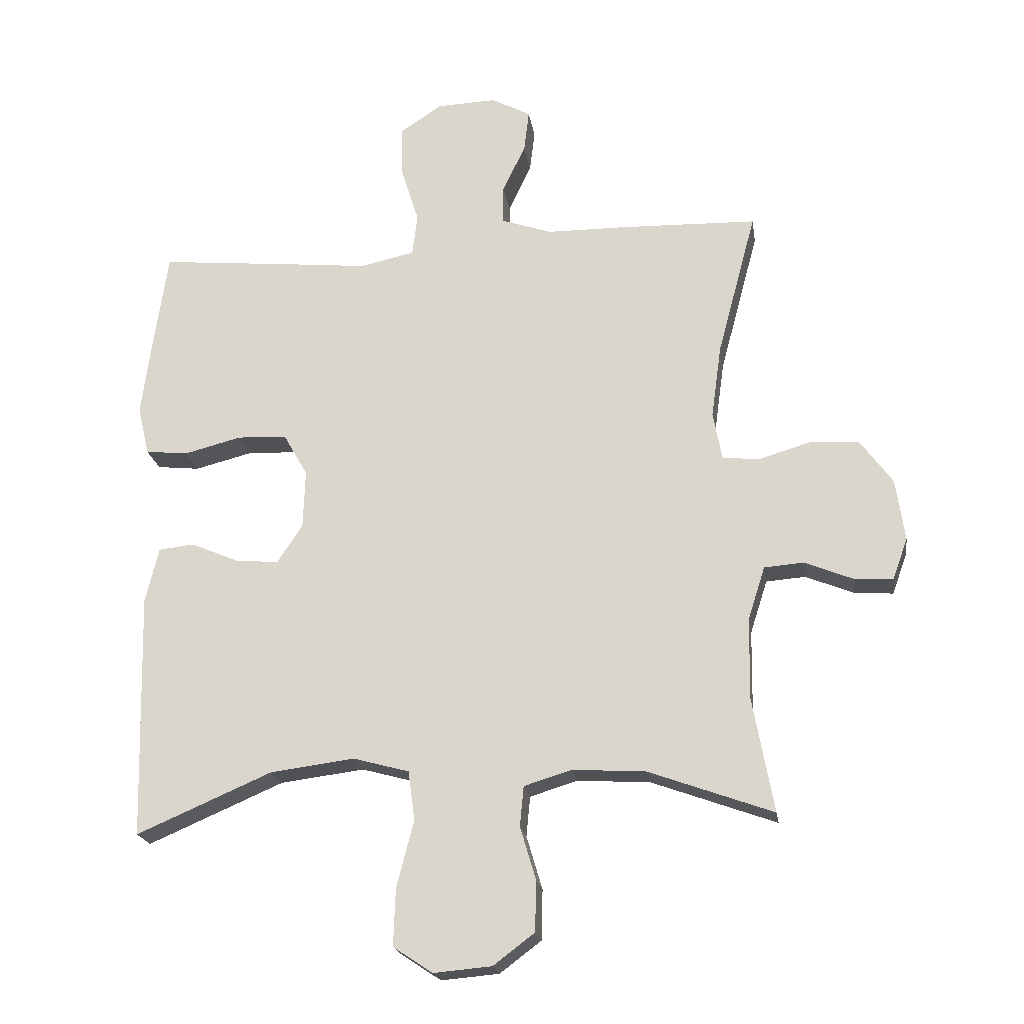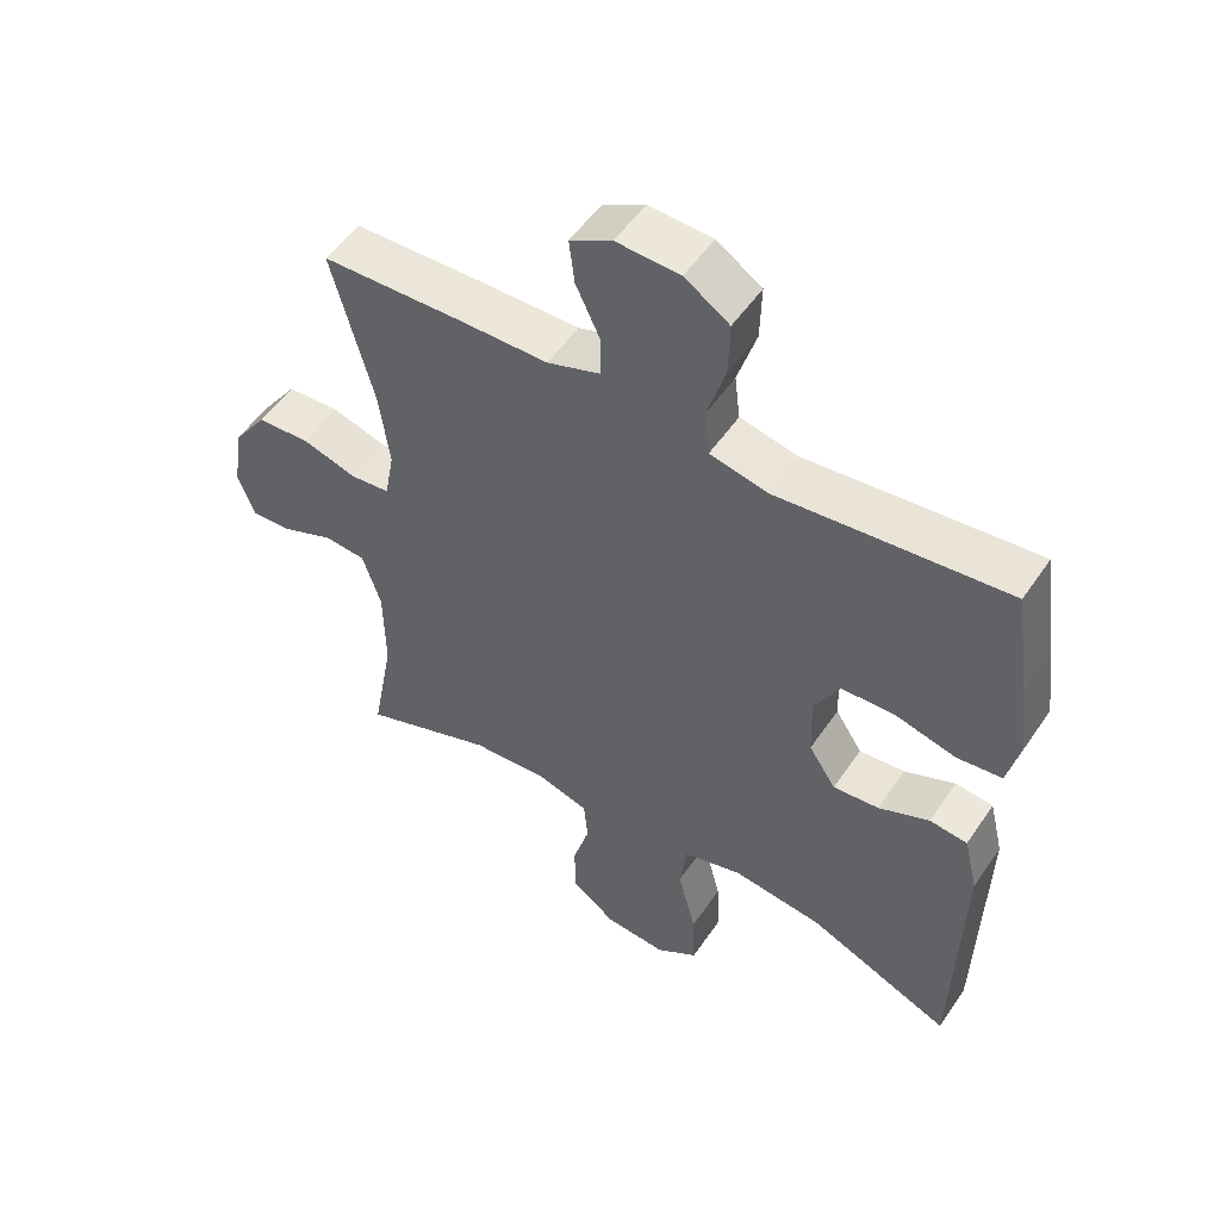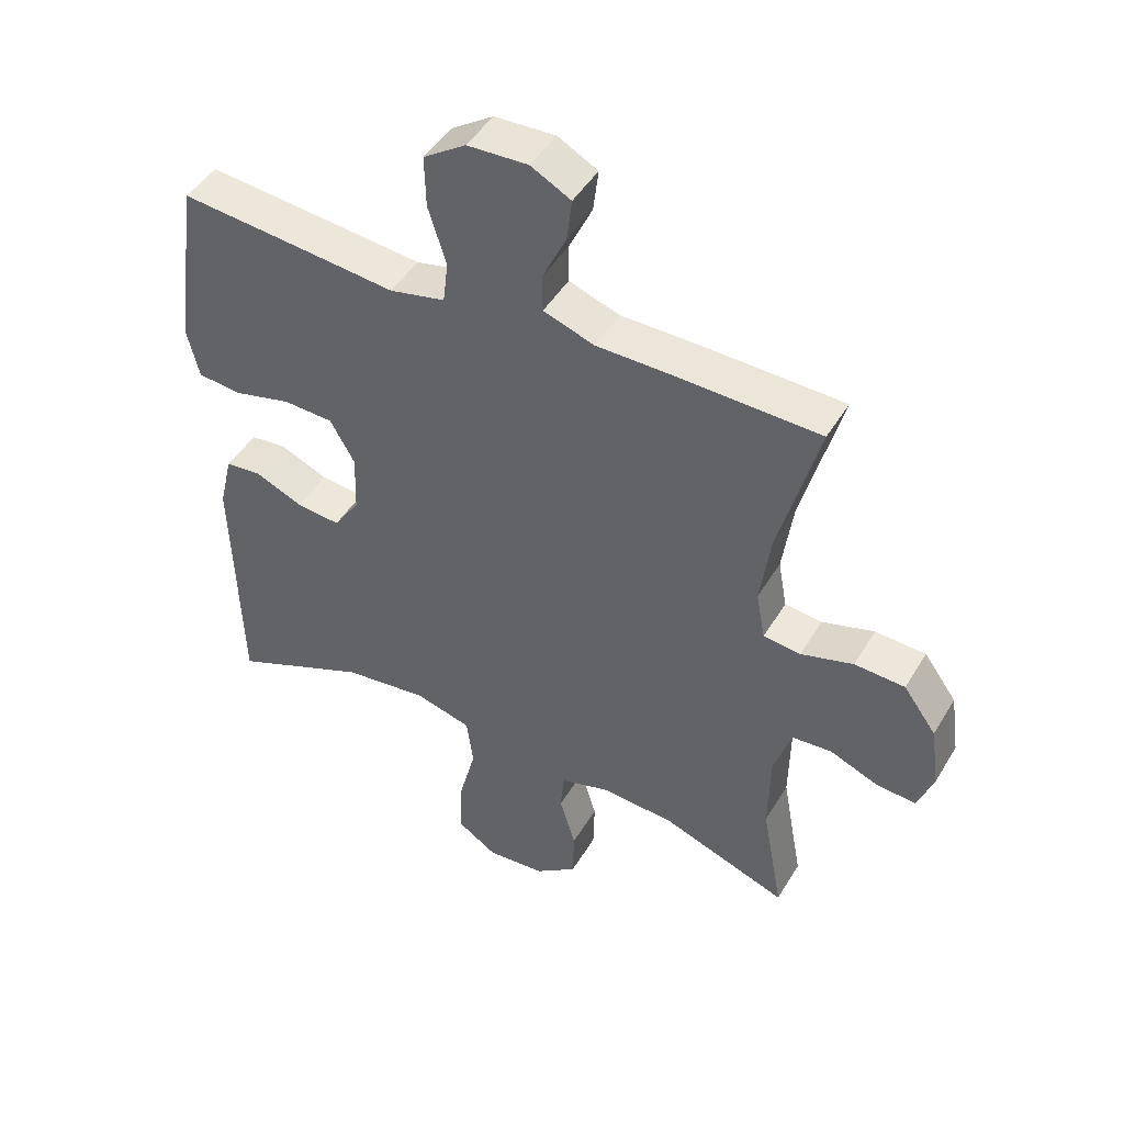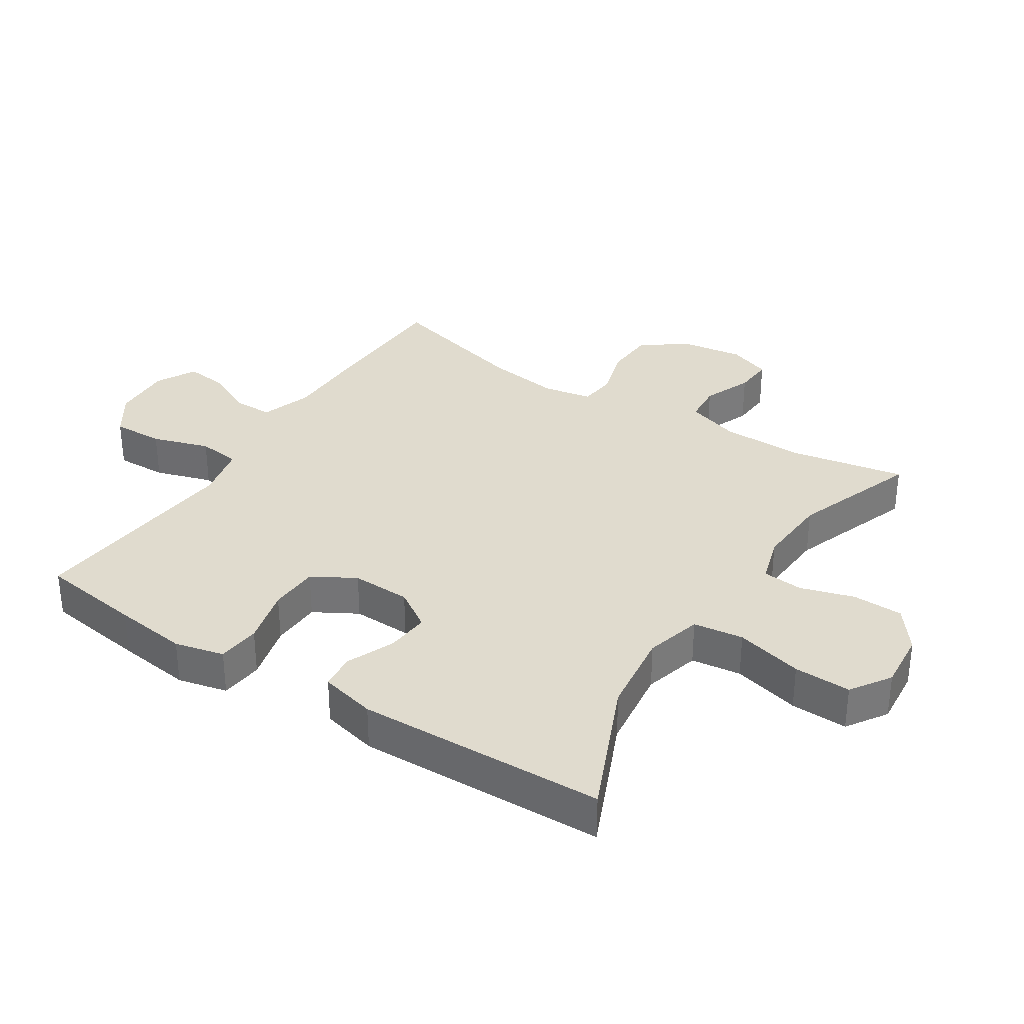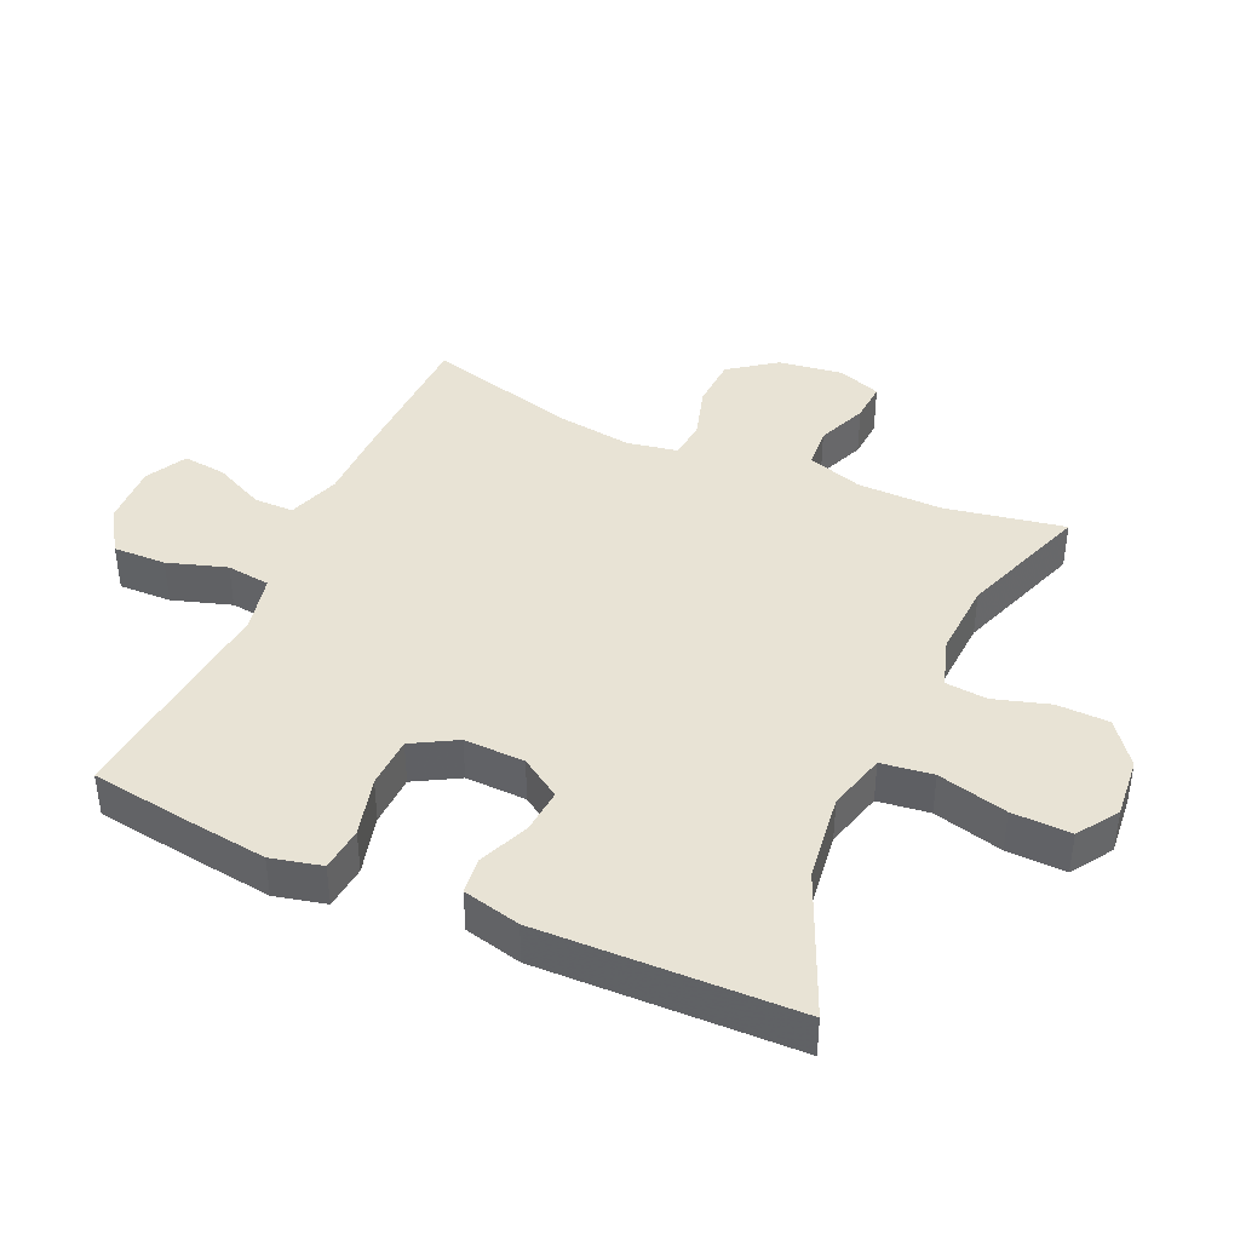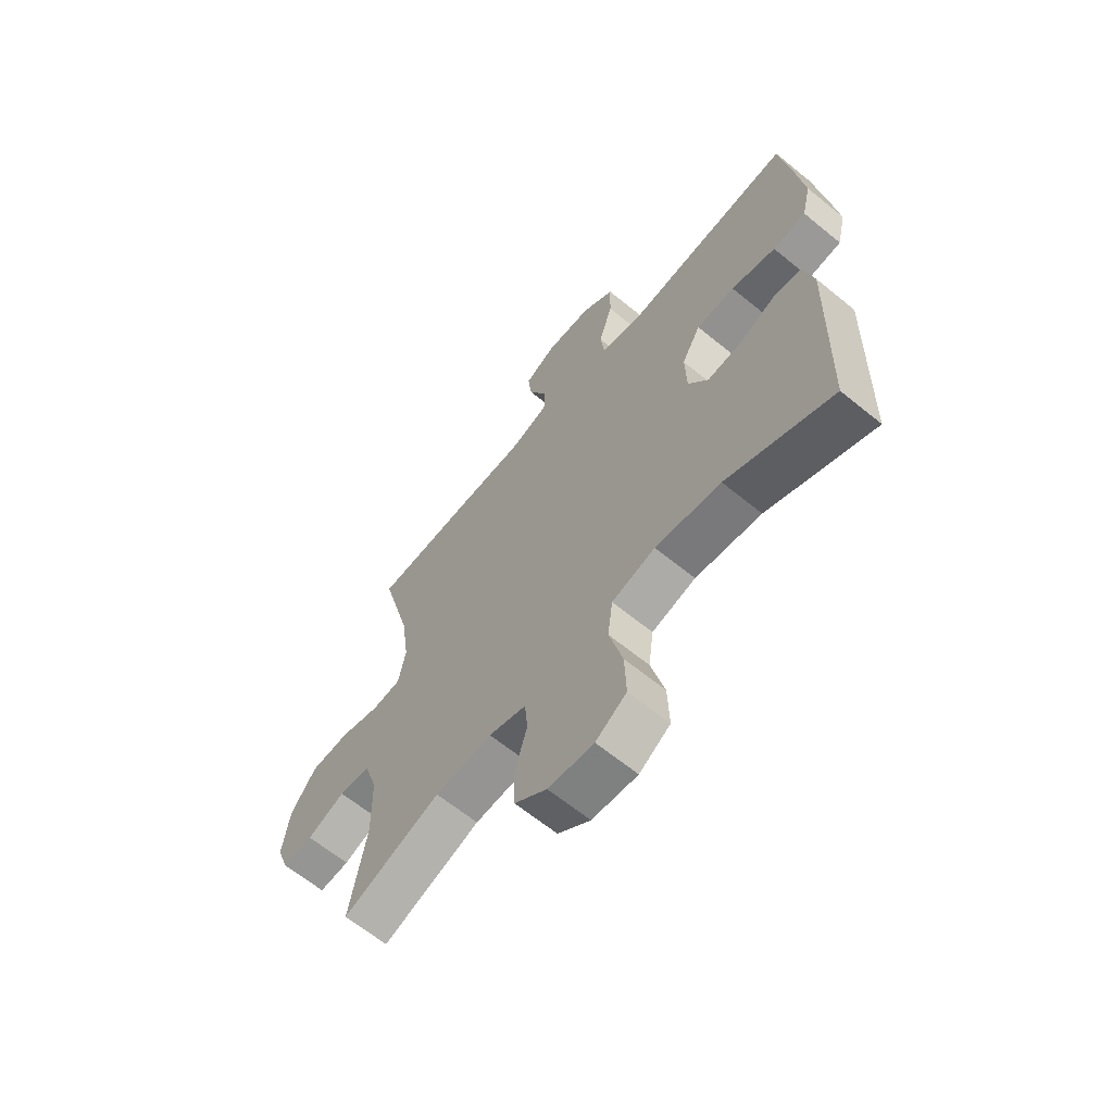
<metadata>
{"format":"obj","ext":"obj","renderer":"f3d","projection":"perspective","resolution":1024,"background":"white","views":[{"elev":-20.5,"azim":-171.4,"up":"+Z"},{"elev":52.4,"azim":33.3,"up":"+Z"},{"elev":46.6,"azim":-150.5,"up":"+Z"},{"elev":33.4,"azim":122.7,"up":"+Y"},{"elev":41.2,"azim":114.0,"up":"+Y"},{"elev":-64.2,"azim":50.5,"up":"+Z"}]}
</metadata>
<code>
v -0.5 0.07 0.5
v -0.285 0.07 0.506
v -0.16 0.07 0.507
v -0.081 0.07 0.534
v -0.081 0.07 0.594
v -0.117 0.07 0.67
v -0.125 0.07 0.736
v -0.063 0.07 0.769
v 0.031 0.07 0.765
v 0.097 0.07 0.721
v 0.095 0.07 0.641
v 0.067 0.07 0.552
v 0.075 0.07 0.486
v 0.161 0.07 0.467
v 0.29 0.07 0.48
v 0.5 0.07 0.5
v 0.523 0.07 0.341
v 0.538 0.07 0.226
v 0.52 0.07 0.149
v 0.453 0.07 0.142
v 0.363 0.07 0.165
v 0.285 0.07 0.162
v 0.247 0.07 0.095
v 0.25 0.07 0.003
v 0.29 0.07 -0.058
v 0.358 0.07 -0.052
v 0.433 0.07 -0.02
v 0.489 0.07 -0.026
v 0.51 0.07 -0.113
v 0.5 0.07 -0.5
v 0.287 0.07 -0.408
v 0.155 0.07 -0.391
v 0.067 0.07 -0.415
v 0.057 0.07 -0.493
v 0.084 0.07 -0.598
v 0.087 0.07 -0.687
v 0.025 0.07 -0.728
v -0.066 0.07 -0.72
v -0.131 0.07 -0.671
v -0.133 0.07 -0.592
v -0.108 0.07 -0.508
v -0.114 0.07 -0.445
v -0.189 0.07 -0.422
v -0.304 0.07 -0.429
v -0.5 0.07 -0.5
v -0.467 0.07 -0.32
v -0.469 0.07 -0.192
v -0.496 0.07 -0.108
v -0.558 0.07 -0.103
v -0.634 0.07 -0.134
v -0.695 0.07 -0.138
v -0.719 0.07 -0.072
v -0.705 0.07 0.025
v -0.654 0.07 0.095
v -0.576 0.07 0.099
v -0.495 0.07 0.075
v -0.437 0.07 0.081
v -0.423 0.07 0.157
v -0.439 0.07 0.272
v -0.5 0 0.5
v -0.285 0 0.506
v -0.16 0 0.507
v -0.081 0 0.534
v -0.081 0 0.594
v -0.117 0 0.67
v -0.125 0 0.736
v -0.063 0 0.769
v 0.031 0 0.765
v 0.097 0 0.721
v 0.095 0 0.641
v 0.067 0 0.552
v 0.075 0 0.486
v 0.161 0 0.467
v 0.29 0 0.48
v 0.5 0 0.5
v 0.523 0 0.341
v 0.538 0 0.226
v 0.52 0 0.149
v 0.453 0 0.142
v 0.363 0 0.165
v 0.285 0 0.162
v 0.247 0 0.095
v 0.25 0 0.003
v 0.29 0 -0.058
v 0.358 0 -0.052
v 0.433 0 -0.02
v 0.489 0 -0.026
v 0.51 0 -0.113
v 0.5 0 -0.5
v 0.287 0 -0.408
v 0.155 0 -0.391
v 0.067 0 -0.415
v 0.057 0 -0.493
v 0.084 0 -0.598
v 0.087 0 -0.687
v 0.025 0 -0.728
v -0.066 0 -0.72
v -0.131 0 -0.671
v -0.133 0 -0.592
v -0.108 0 -0.508
v -0.114 0 -0.445
v -0.189 0 -0.422
v -0.304 0 -0.429
v -0.5 0 -0.5
v -0.467 0 -0.32
v -0.469 0 -0.192
v -0.496 0 -0.108
v -0.558 0 -0.103
v -0.634 0 -0.134
v -0.695 0 -0.138
v -0.719 0 -0.072
v -0.705 0 0.025
v -0.654 0 0.095
v -0.576 0 0.099
v -0.495 0 0.075
v -0.437 0 0.081
v -0.423 0 0.157
v -0.439 0 0.272
f 54 55 56
f 53 54 56
f 52 53 56
f 51 52 56
f 50 51 56
f 49 50 56
f 48 49 56 57
f 47 48 57
f 46 47 57 58
f 44 45 46
f 43 44 46 58
f 39 40 41
f 38 39 41
f 37 38 41
f 36 37 41
f 35 36 41
f 34 35 41
f 33 34 41 42
f 43 58 59
f 42 43 59
f 33 42 59
f 32 33 59
f 29 30 31
f 28 29 31
f 27 28 31
f 26 27 31
f 19 20 21
f 18 19 21
f 17 18 21
f 16 17 21
f 15 16 21
f 14 15 21
f 13 14 21 22
f 10 11 12
f 9 10 12
f 8 9 12
f 7 8 12
f 6 7 12
f 5 6 12
f 4 5 12 13
f 13 22 23
f 4 13 23
f 3 4 23
f 3 23 24
f 2 3 24
f 1 2 24
f 59 1 24
f 25 26 31 32
f 24 25 32 59
f 115 114 113
f 115 113 112
f 115 112 111
f 115 111 110
f 115 110 109
f 115 109 108
f 116 115 108 107
f 116 107 106
f 117 116 106 105
f 105 104 103
f 117 105 103 102
f 100 99 98
f 100 98 97
f 100 97 96
f 100 96 95
f 100 95 94
f 100 94 93
f 101 100 93 92
f 118 117 102
f 118 102 101
f 118 101 92
f 118 92 91
f 90 89 88
f 90 88 87
f 90 87 86
f 90 86 85
f 80 79 78
f 80 78 77
f 80 77 76
f 80 76 75
f 80 75 74
f 80 74 73
f 81 80 73 72
f 71 70 69
f 71 69 68
f 71 68 67
f 71 67 66
f 71 66 65
f 71 65 64
f 72 71 64 63
f 82 81 72
f 82 72 63
f 82 63 62
f 83 82 62
f 83 62 61
f 83 61 60
f 83 60 118
f 91 90 85 84
f 118 91 84 83
f 1 60 61 2
f 2 61 62 3
f 3 62 63 4
f 4 63 64 5
f 5 64 65 6
f 6 65 66 7
f 7 66 67 8
f 8 67 68 9
f 9 68 69 10
f 10 69 70 11
f 11 70 71 12
f 12 71 72 13
f 13 72 73 14
f 14 73 74 15
f 15 74 75 16
f 16 75 76 17
f 17 76 77 18
f 18 77 78 19
f 19 78 79 20
f 20 79 80 21
f 21 80 81 22
f 22 81 82 23
f 23 82 83 24
f 24 83 84 25
f 25 84 85 26
f 26 85 86 27
f 27 86 87 28
f 28 87 88 29
f 29 88 89 30
f 30 89 90 31
f 31 90 91 32
f 32 91 92 33
f 33 92 93 34
f 34 93 94 35
f 35 94 95 36
f 36 95 96 37
f 37 96 97 38
f 38 97 98 39
f 39 98 99 40
f 40 99 100 41
f 41 100 101 42
f 42 101 102 43
f 43 102 103 44
f 44 103 104 45
f 45 104 105 46
f 46 105 106 47
f 47 106 107 48
f 48 107 108 49
f 49 108 109 50
f 50 109 110 51
f 51 110 111 52
f 52 111 112 53
f 53 112 113 54
f 54 113 114 55
f 55 114 115 56
f 56 115 116 57
f 57 116 117 58
f 58 117 118 59
f 59 118 60 1

</code>
